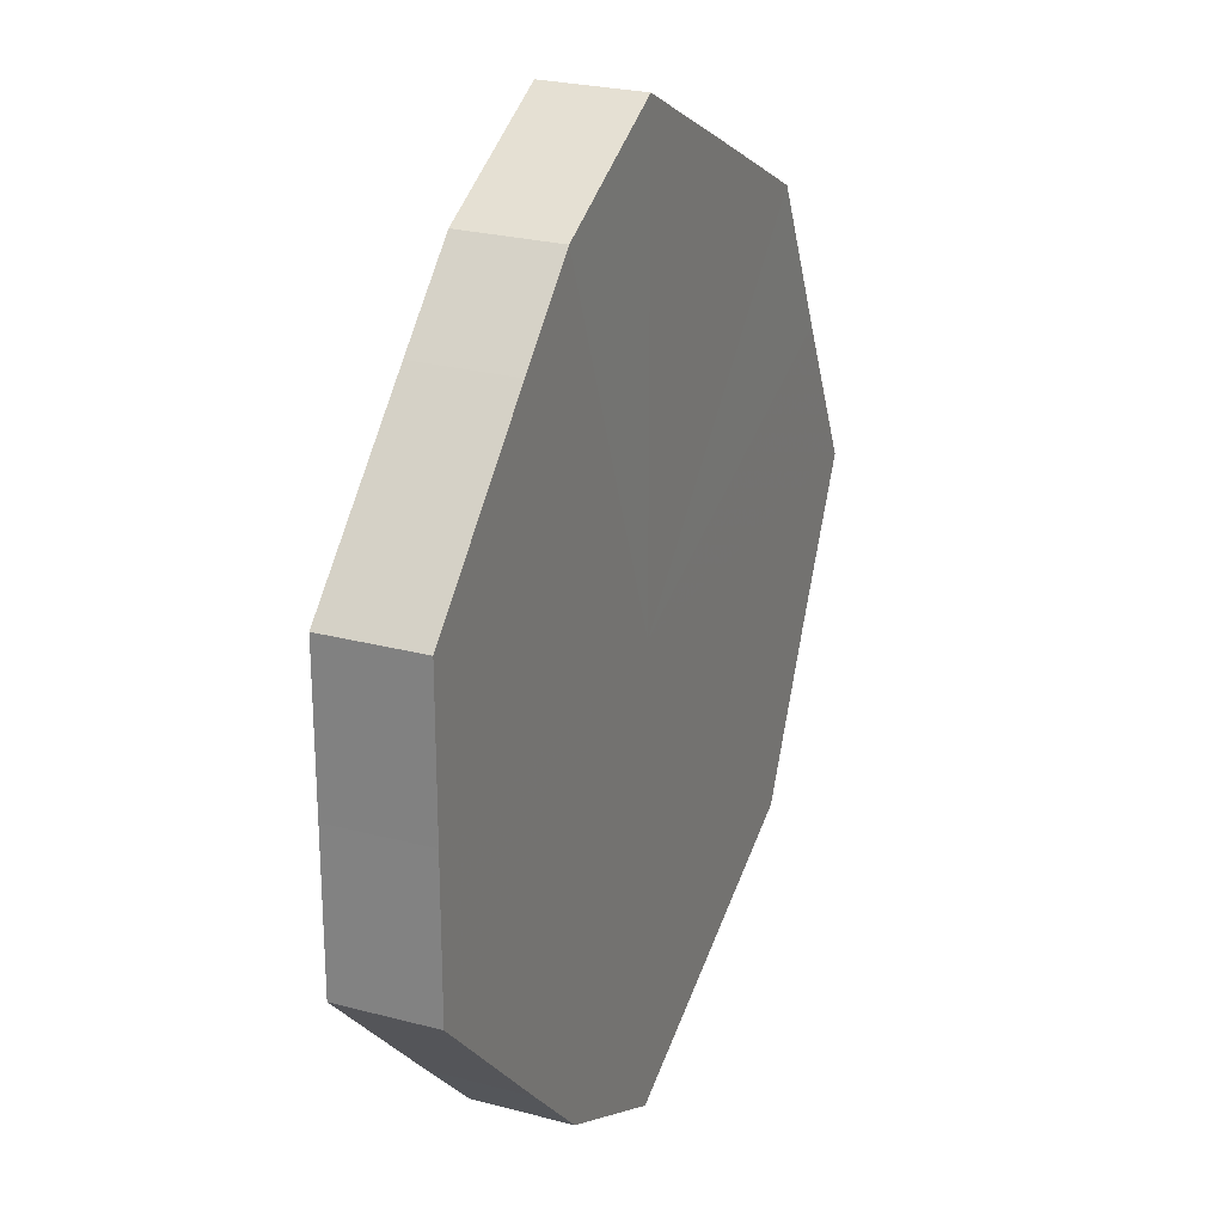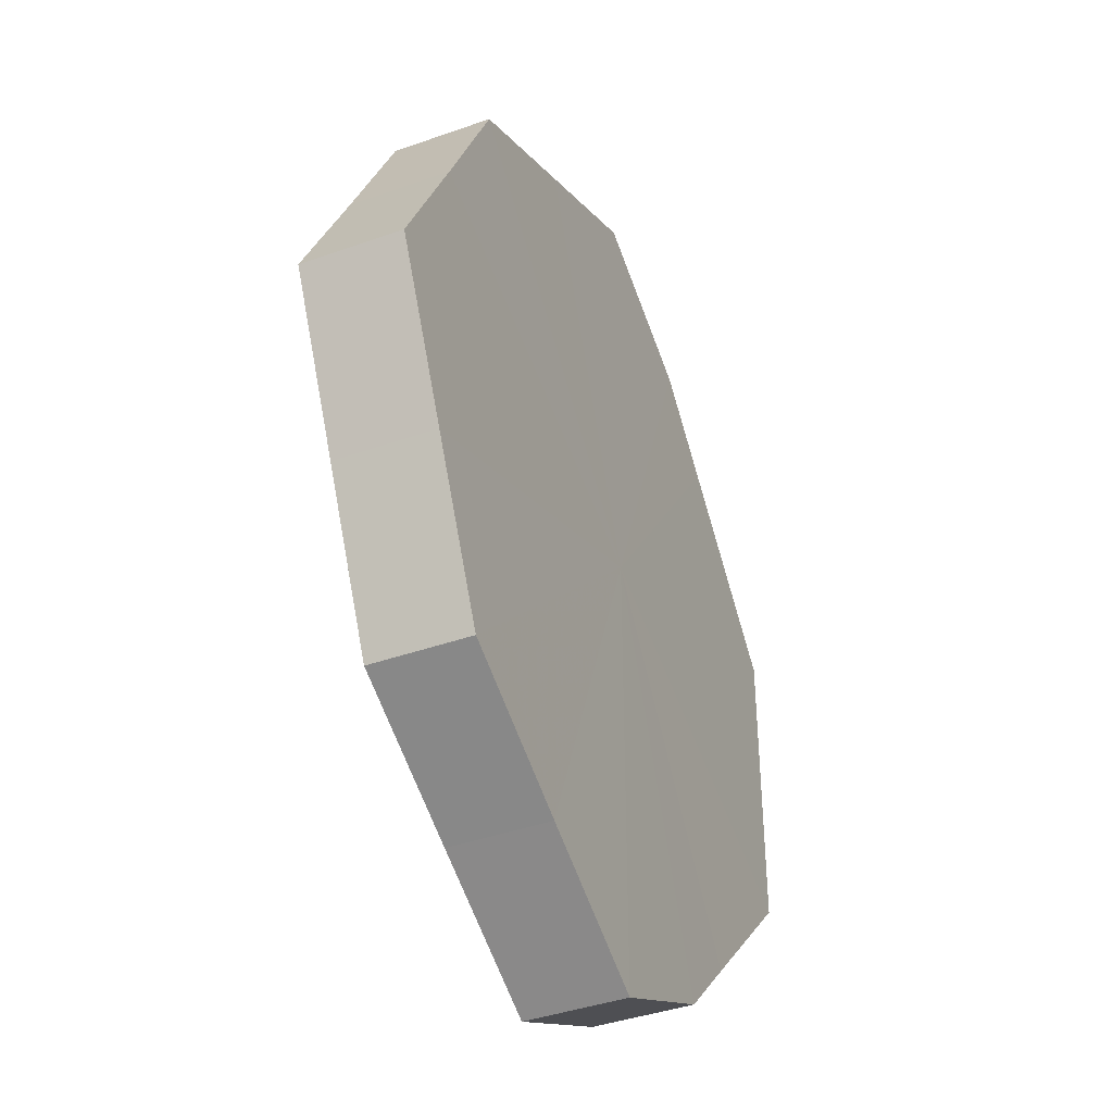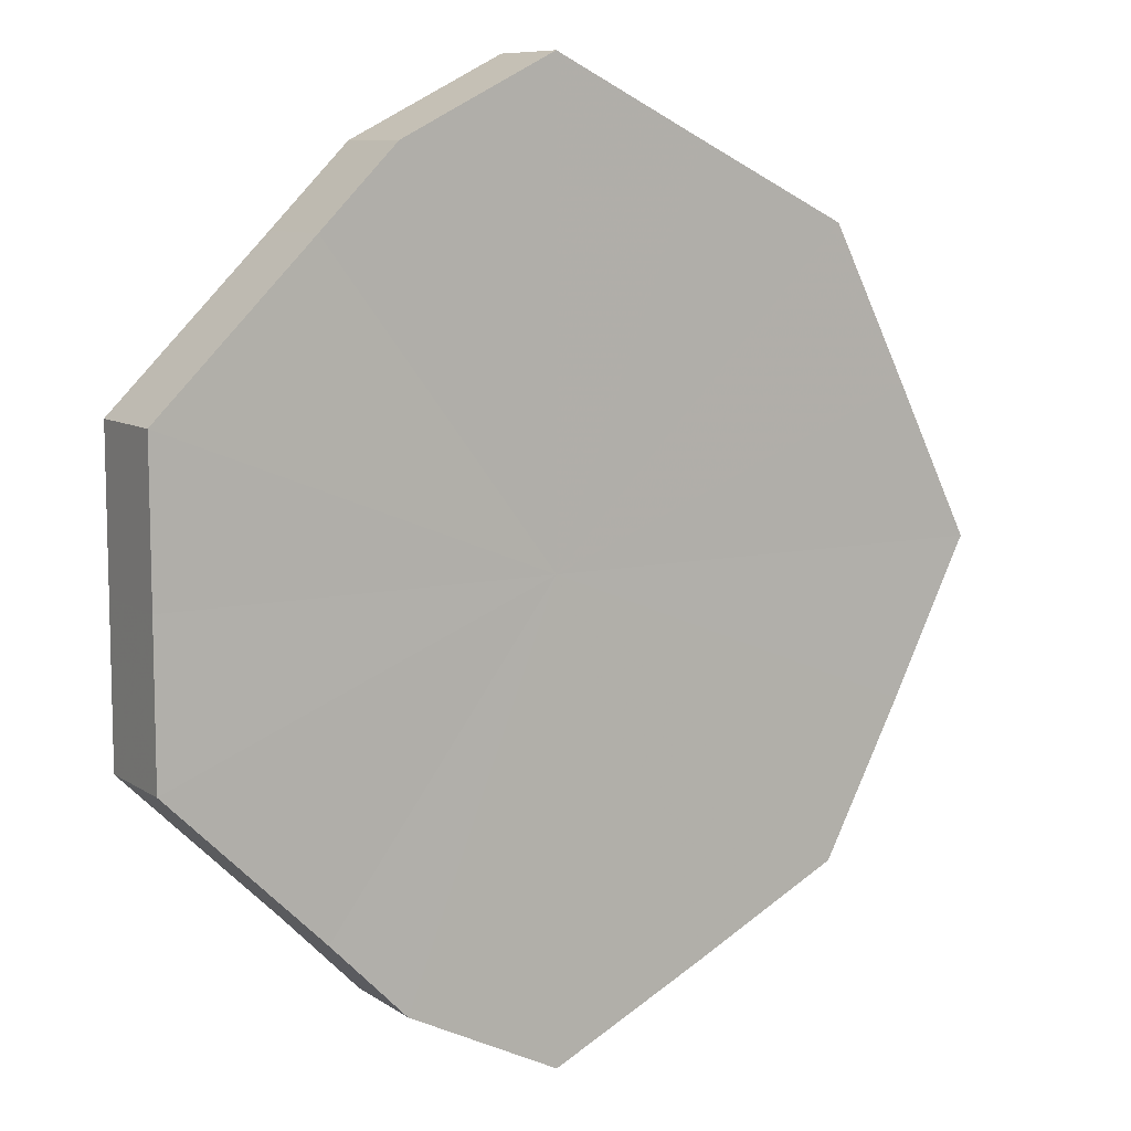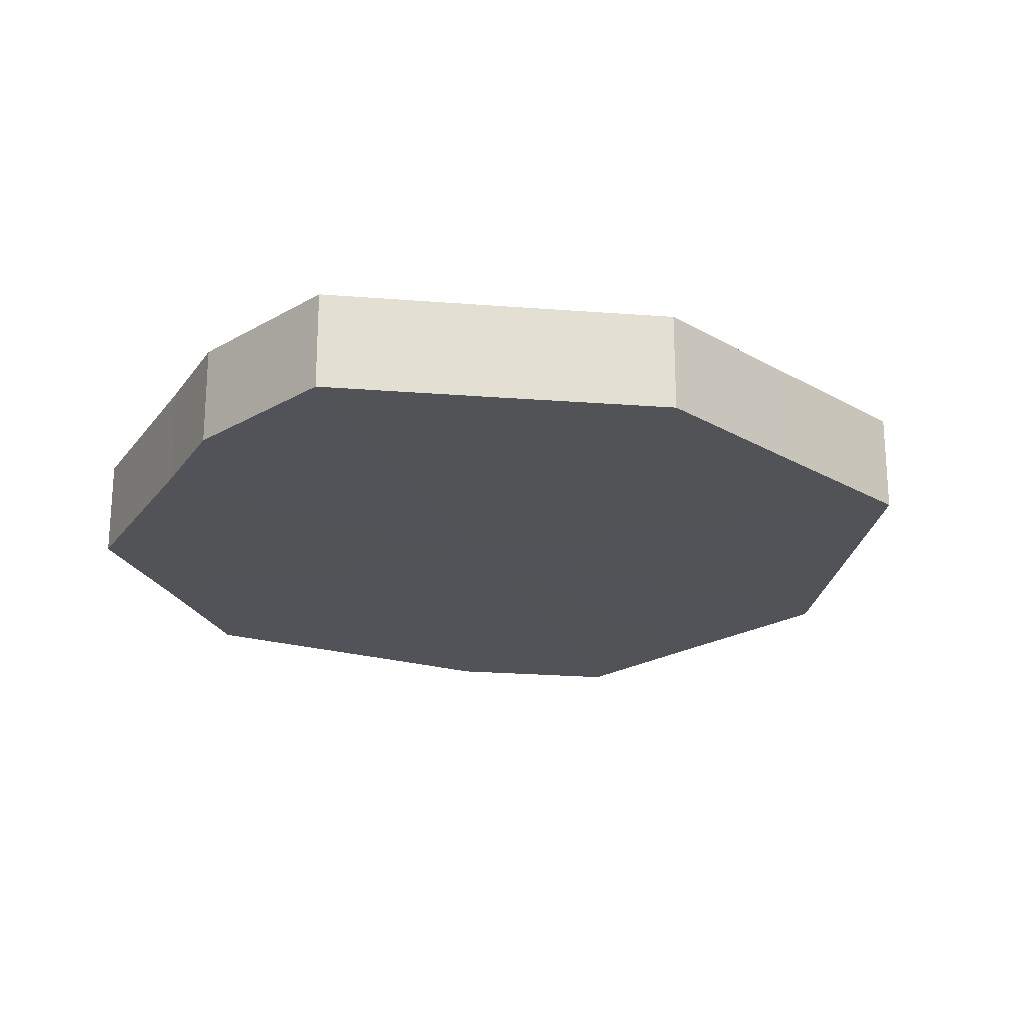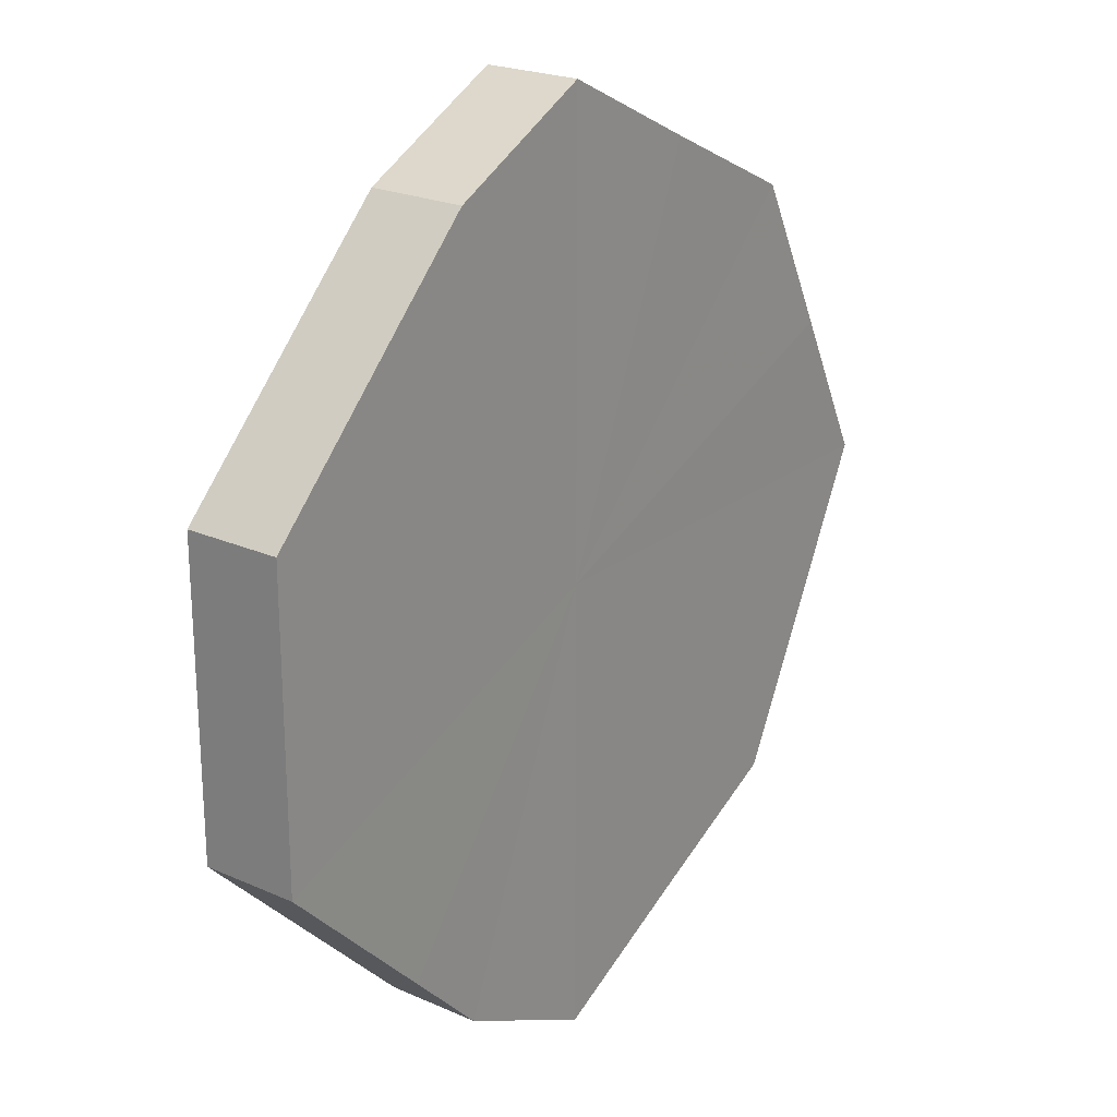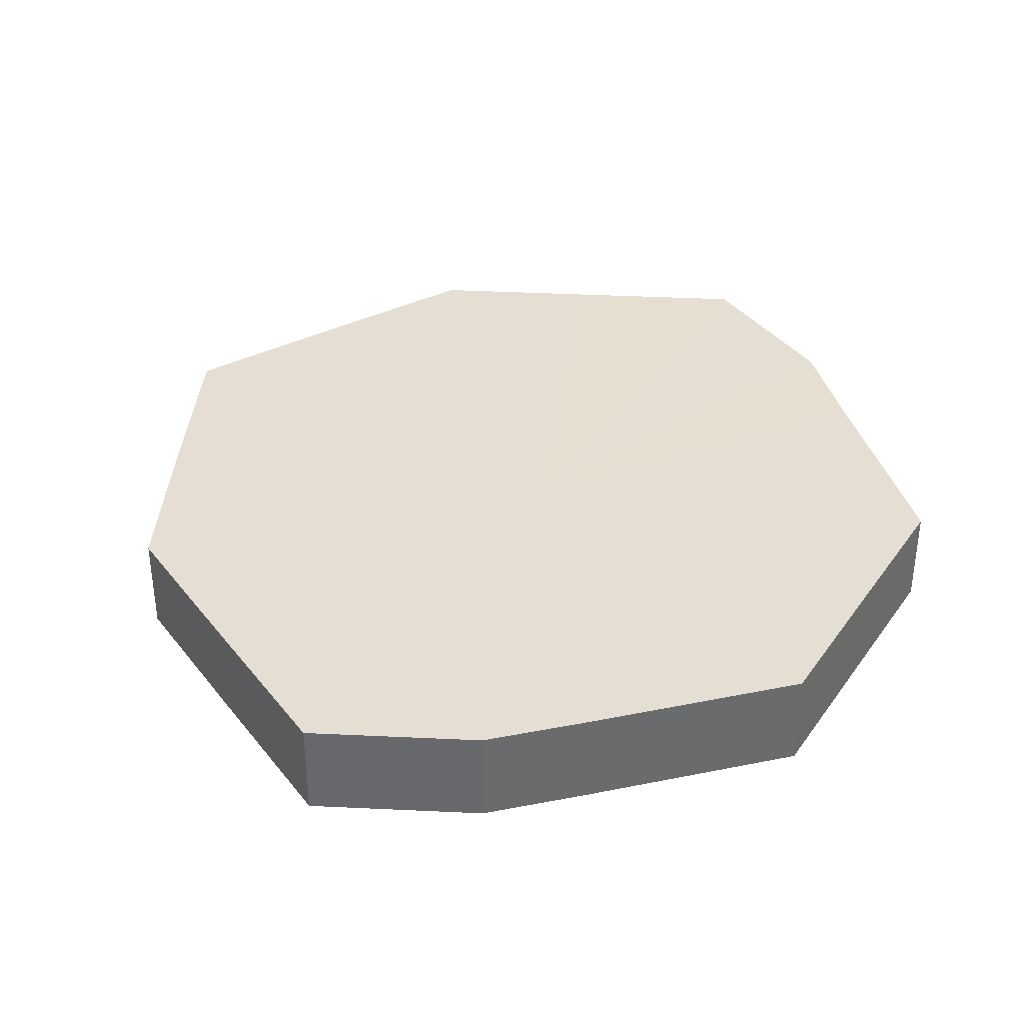
<metadata>
{"format":"obj","ext":"obj","renderer":"f3d","projection":"perspective","resolution":1024,"background":"white","views":[{"elev":24.6,"azim":113.6,"up":"+Y"},{"elev":-40.5,"azim":-66.6,"up":"+Y"},{"elev":9.3,"azim":149.0,"up":"+Y"},{"elev":-22.5,"azim":-161.3,"up":"+Z"},{"elev":22.6,"azim":127.5,"up":"+Y"},{"elev":37.0,"azim":30.4,"up":"+Z"}]}
</metadata>
<code>
o 438
v 2241 1879 8.271
v 2241 1880 8.271
v 2241 1879 8.258
v 2241 1880 8.271
v 2241 1880 8.258
v 2241 1880 8.271
v 2241 1880 8.258
v 2241 1880 8.271
v 2241 1880 8.258
v 2241 1880 8.271
v 2241 1880 8.258
v 2241 1880 8.271
v 2241 1880 8.258
v 2241 1880 8.271
v 2241 1880 8.258
v 2241 1880 8.271
v 2241 1880 8.258
v 2241 1880 8.271
v 2241 1880 8.258
v 2241 1880 8.271
v 2241 1880 8.258
v 2241 1880 8.271
v 2241 1880 8.258
v 2241 1880 8.271
v 2241 1880 8.258
v 2241 1880 8.271
v 2241 1880 8.258
v 2241 1880 8.271
v 2241 1880 8.258
v 2241 1880 8.271
v 2241 1880 8.258
v 2241 1880 8.258
v 2241 1879 8.258
v 2241 1880 8.271
v 2241 1880 8.258
v 2241 1880 8.271
v 2241 1880 8.258
v 2241 1880 8.258
v 2241 1879 8.271
v 2241 1880 8.258
v 2241 1880 8.271
v 2241 1880 8.271
v 2241 1880 8.258
v 2241 1880 8.258
v 2241 1880 8.271
v 2241 1880 8.258
v 2241 1880 8.271
v 2241 1880 8.271
v 2241 1880 8.258
v 2241 1880 8.258
v 2241 1880 8.271
v 2241 1880 8.258
v 2241 1880 8.271
v 2241 1880 8.271
v 2241 1880 8.258
v 2241 1880 8.258
v 2241 1880 8.271
v 2241 1880 8.258
v 2241 1880 8.271
v 2241 1880 8.271
v 2241 1880 8.258
v 2241 1880 8.258
v 2241 1880 8.271
v 2241 1880 8.271
v 2241 1880 8.271
v 2241 1880 8.271
v 2241 1879 8.271
v 2241 1880 8.271
v 2241 1880 8.271
v 2241 1880 8.271
v 2241 1880 8.271
v 2241 1880 8.271
v 2241 1880 8.271
v 2241 1880 8.271
v 2241 1880 8.271
v 2241 1880 8.271
v 2241 1880 8.271
v 2241 1880 8.271
v 2241 1880 8.271
v 2241 1880 8.271
v 2241 1880 8.271
v 2241 1880 8.258
v 2241 1879 8.258
v 2241 1880 8.258
v 2241 1880 8.258
v 2241 1880 8.258
v 2241 1880 8.258
v 2241 1880 8.258
v 2241 1880 8.258
v 2241 1880 8.258
v 2241 1880 8.258
v 2241 1880 8.258
v 2241 1880 8.258
v 2241 1880 8.258
v 2241 1880 8.258
v 2241 1880 8.258
v 2241 1880 8.258
v 2241 1880 8.258
f 1 2 3
f 2 4 5
f 6 1 7
f 4 8 9
f 10 6 11
f 8 12 13
f 14 10 15
f 12 16 17
f 18 14 19
f 16 20 21
f 22 18 23
f 20 24 25
f 26 22 27
f 24 28 29
f 30 26 31
f 28 30 32
f 33 34 35
f 35 36 37
f 38 39 33
f 40 41 38
f 37 42 43
f 44 45 40
f 46 47 44
f 43 48 49
f 50 51 46
f 52 53 50
f 49 54 55
f 56 57 52
f 58 59 56
f 55 60 61
f 62 63 58
f 61 64 62
f 65 66 67
f 65 68 66
f 65 67 69
f 65 70 68
f 65 69 71
f 65 72 70
f 65 71 73
f 65 74 72
f 65 73 75
f 65 76 74
f 65 75 77
f 65 78 76
f 65 77 79
f 65 80 78
f 65 79 81
f 65 81 80
f 82 83 84
f 82 85 83
f 82 84 86
f 82 87 85
f 82 86 88
f 82 89 87
f 82 88 90
f 82 91 89
f 82 90 92
f 82 93 91
f 82 92 94
f 82 95 93
f 82 94 96
f 82 97 95
f 82 96 98
f 82 98 97

</code>
